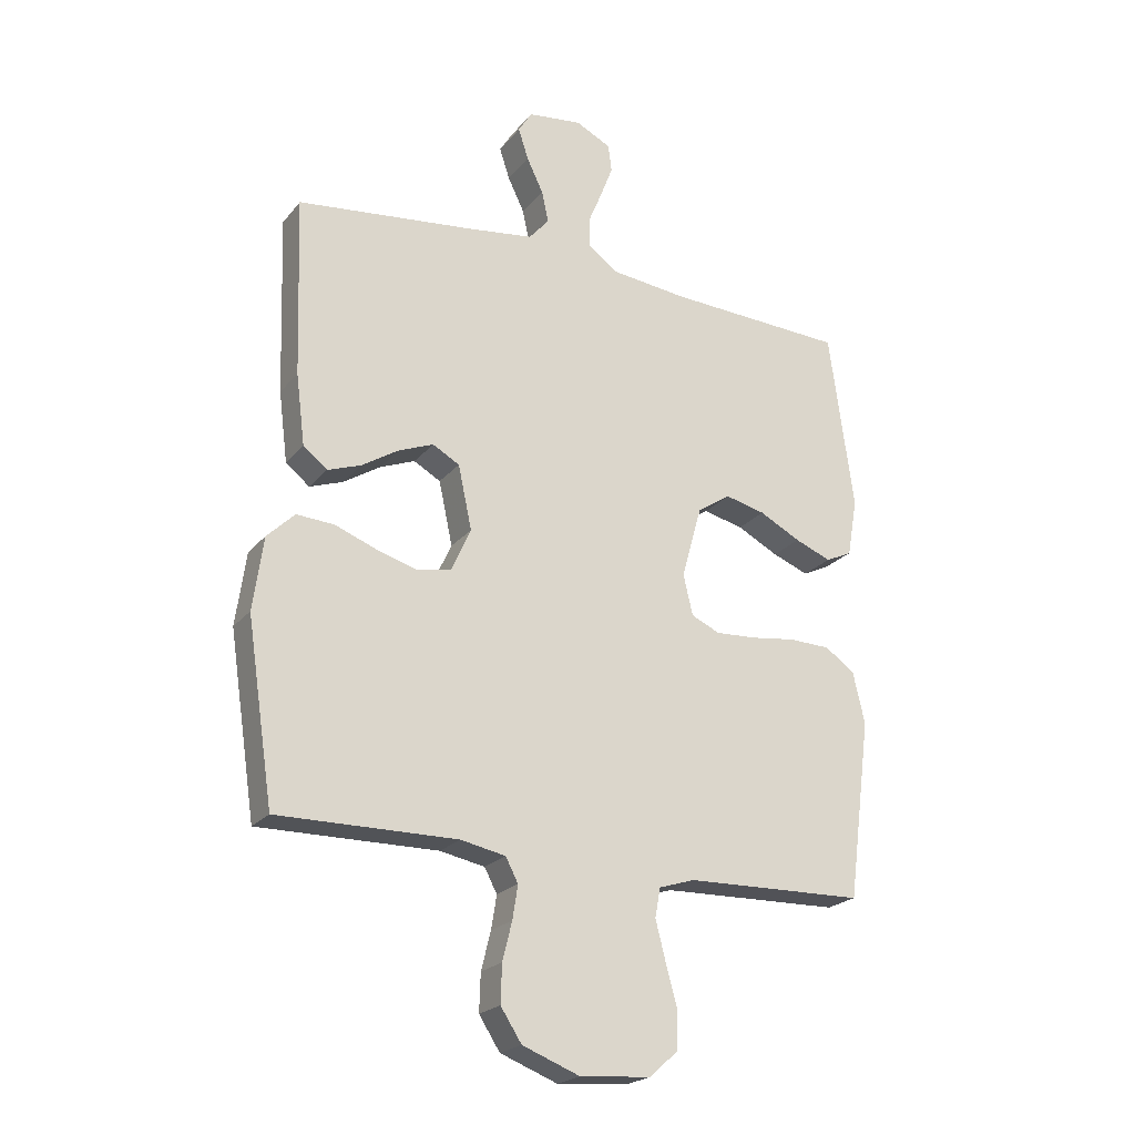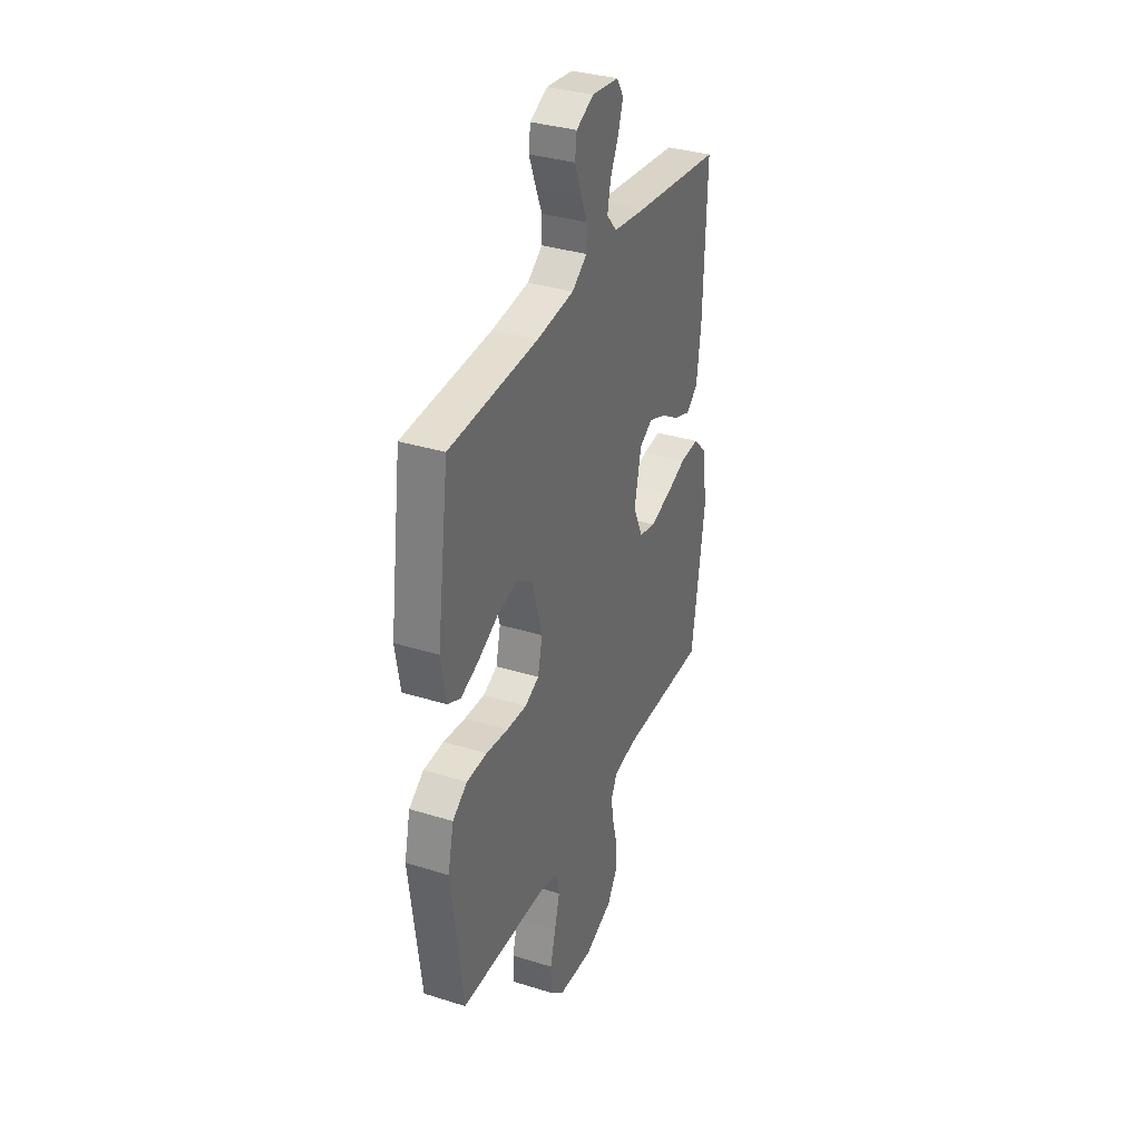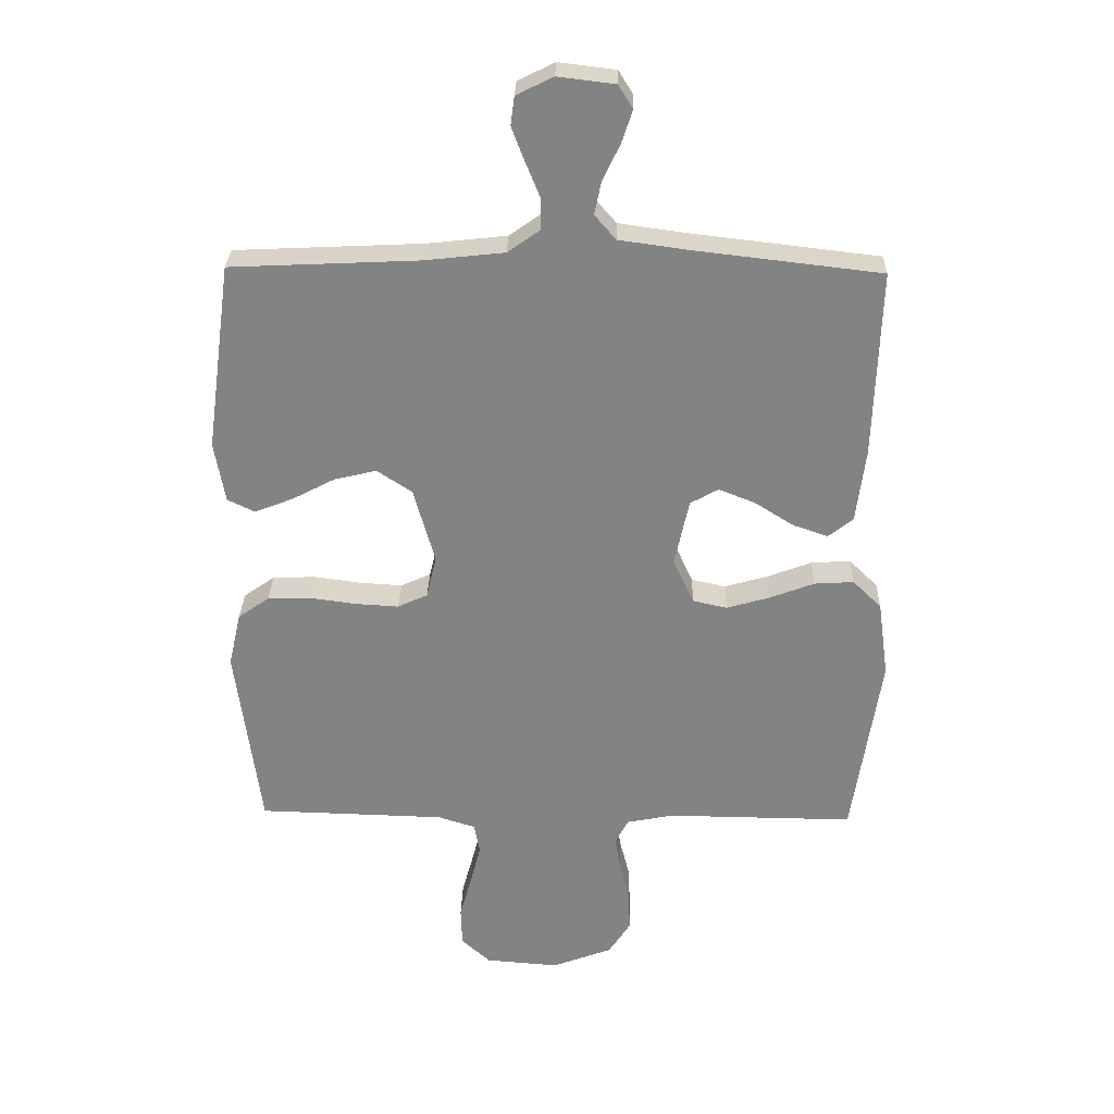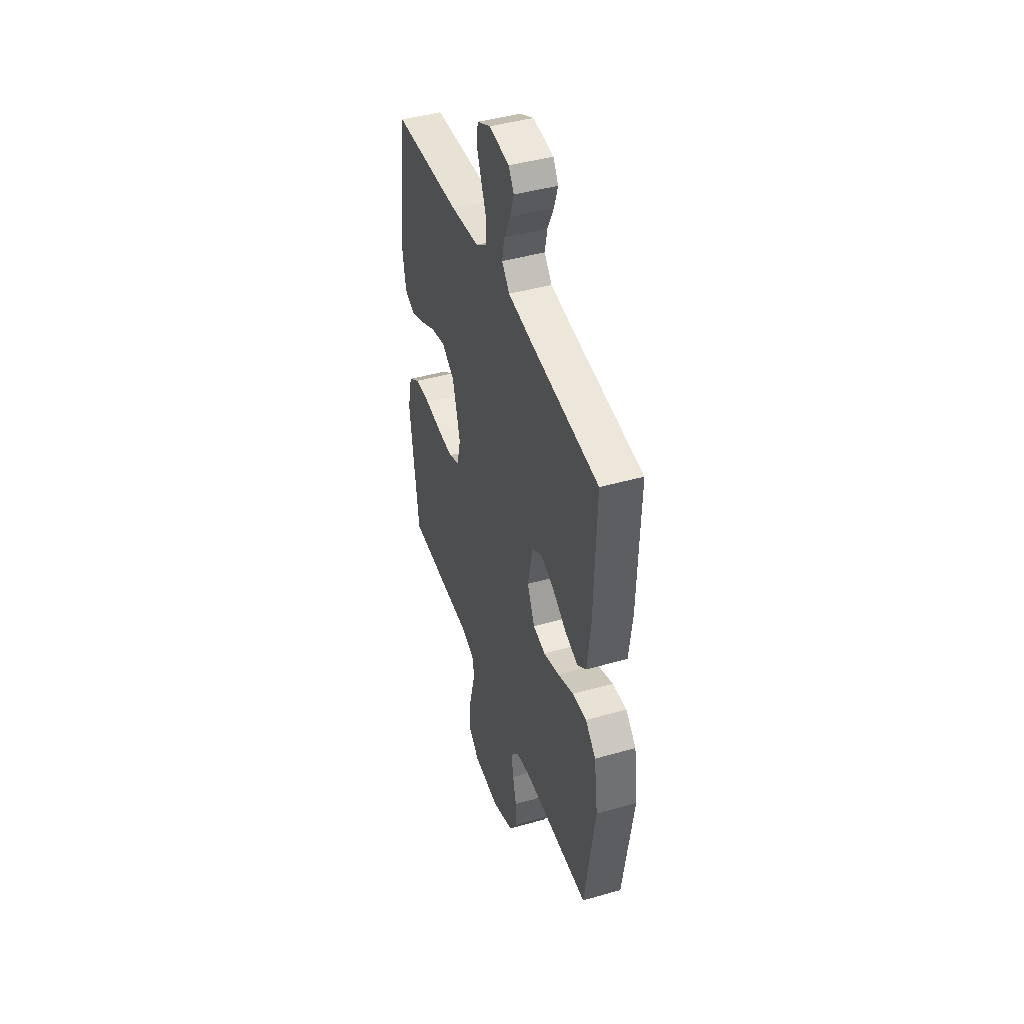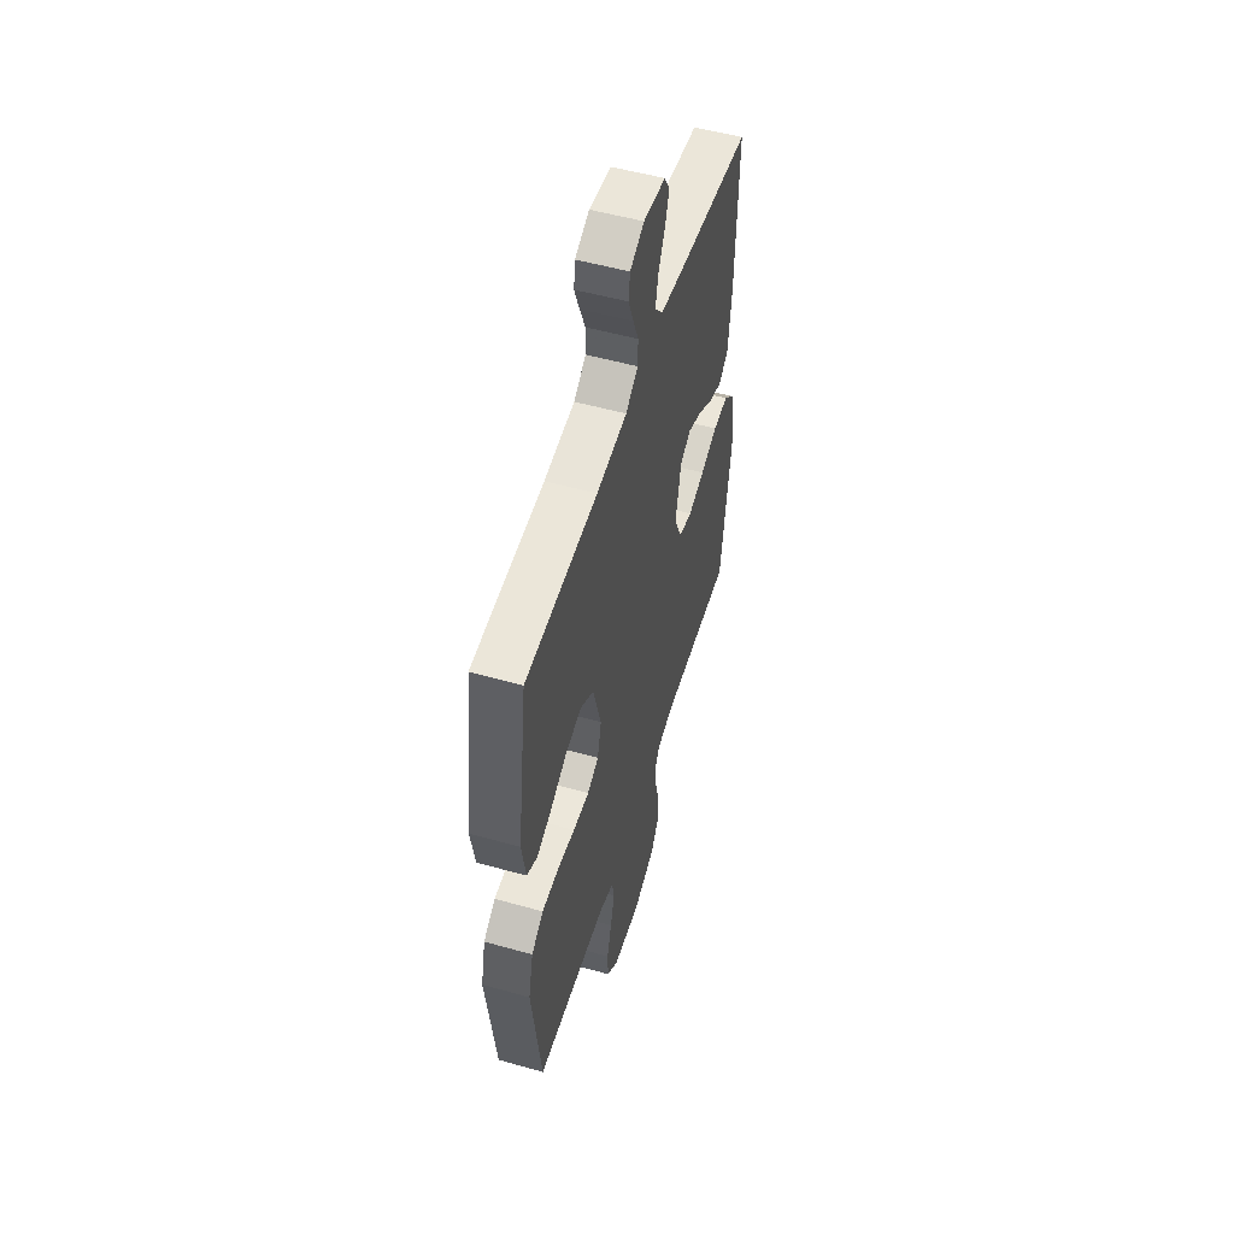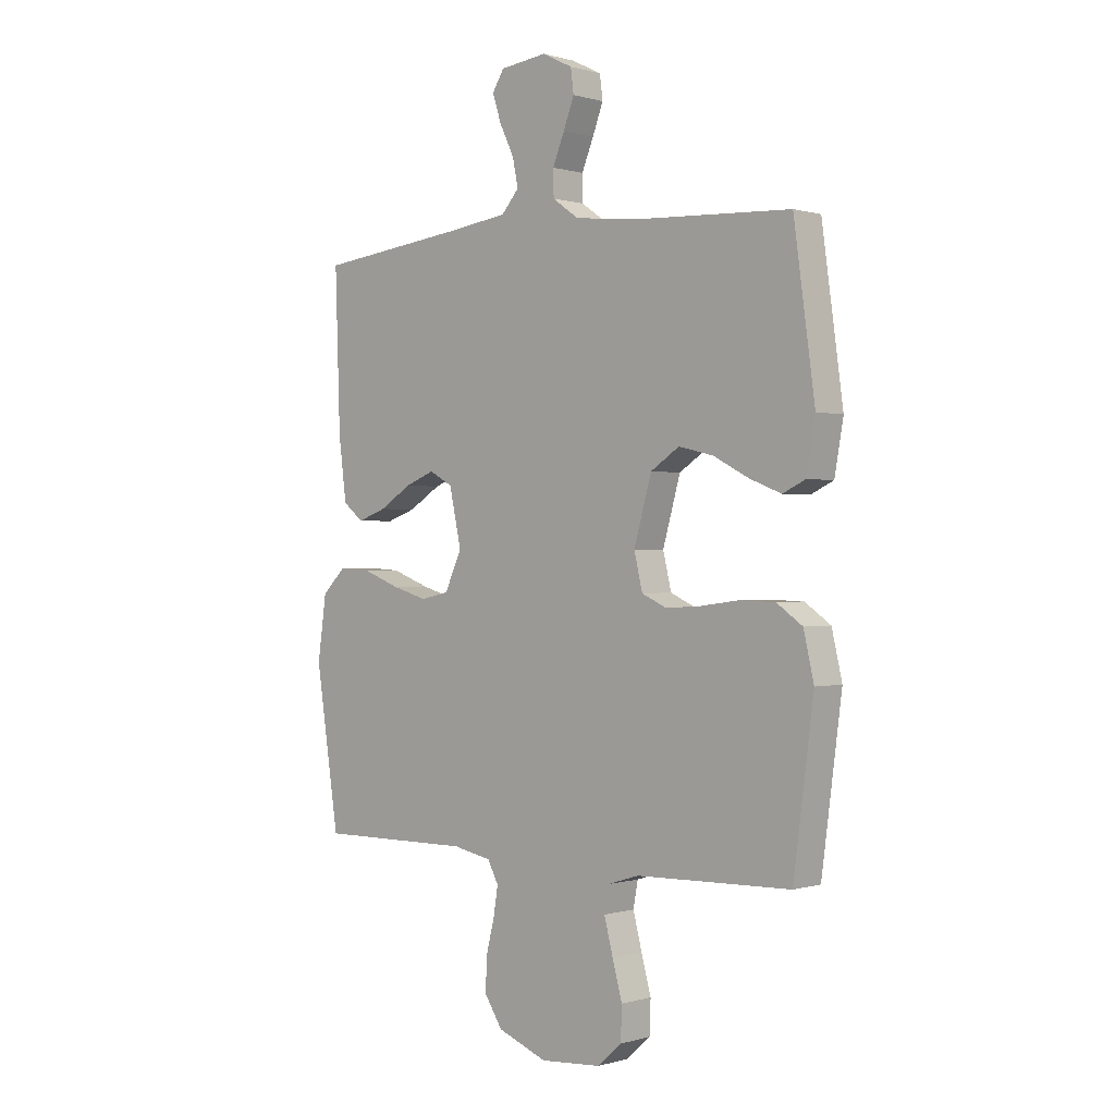
<metadata>
{"format":"obj","ext":"obj","renderer":"f3d","projection":"perspective","resolution":1024,"background":"white","views":[{"elev":-22.3,"azim":-28.3,"up":"+Z"},{"elev":34.4,"azim":112.8,"up":"+Z"},{"elev":28.9,"azim":-178.5,"up":"+Z"},{"elev":43.8,"azim":-108.6,"up":"+Z"},{"elev":52.9,"azim":106.8,"up":"+Z"},{"elev":0.2,"azim":42.6,"up":"+Z"}]}
</metadata>
<code>
v -0.5 0.07 -0.5
v -0.545 0.07 -0.2
v -0.528 0.07 -0.078
v -0.482 0.07 -0.033
v -0.419 0.07 -0.037
v -0.348 0.07 -0.064
v -0.279 0.07 -0.084
v -0.224 0.07 -0.072
v -0.191 0.07 0
v -0.214 0.07 0.107
v -0.259 0.07 0.132
v -0.317 0.07 0.109
v -0.379 0.07 0.07
v -0.435 0.07 0.05
v -0.475 0.07 0.082
v -0.49 0.07 0.2
v -0.5 0.07 0.5
v -0.2 0.07 0.535
v -0.092 0.07 0.55
v -0.058 0.07 0.589
v -0.069 0.07 0.642
v -0.097 0.07 0.7
v -0.114 0.07 0.752
v -0.091 0.07 0.789
v 0 0.07 0.8
v 0.059 0.07 0.771
v 0.065 0.07 0.725
v 0.044 0.07 0.67
v 0.021 0.07 0.614
v 0.022 0.07 0.564
v 0.073 0.07 0.528
v 0.2 0.07 0.514
v 0.5 0.07 0.5
v 0.541 0.07 0.2
v 0.524 0.07 0.103
v 0.48 0.07 0.082
v 0.419 0.07 0.106
v 0.35 0.07 0.142
v 0.283 0.07 0.158
v 0.227 0.07 0.121
v 0.193 0.07 0
v 0.209 0.07 -0.068
v 0.257 0.07 -0.09
v 0.325 0.07 -0.086
v 0.4 0.07 -0.076
v 0.469 0.07 -0.078
v 0.519 0.07 -0.113
v 0.539 0.07 -0.2
v 0.5 0.07 -0.5
v 0.2 0.07 -0.508
v 0.14 0.07 -0.527
v 0.131 0.07 -0.576
v 0.148 0.07 -0.642
v 0.167 0.07 -0.712
v 0.165 0.07 -0.775
v 0.118 0.07 -0.817
v 0 0.07 -0.826
v -0.096 0.07 -0.789
v -0.131 0.07 -0.735
v -0.129 0.07 -0.672
v -0.113 0.07 -0.608
v -0.104 0.07 -0.552
v -0.125 0.07 -0.512
v -0.2 0.07 -0.497
v -0.5 0 -0.5
v -0.545 0 -0.2
v -0.528 0 -0.078
v -0.482 0 -0.033
v -0.419 0 -0.037
v -0.348 0 -0.064
v -0.279 0 -0.084
v -0.224 0 -0.072
v -0.191 0 0
v -0.214 0 0.107
v -0.259 0 0.132
v -0.317 0 0.109
v -0.379 0 0.07
v -0.435 0 0.05
v -0.475 0 0.082
v -0.49 0 0.2
v -0.5 0 0.5
v -0.2 0 0.535
v -0.092 0 0.55
v -0.058 0 0.589
v -0.069 0 0.642
v -0.097 0 0.7
v -0.114 0 0.752
v -0.091 0 0.789
v 0 0 0.8
v 0.059 0 0.771
v 0.065 0 0.725
v 0.044 0 0.67
v 0.021 0 0.614
v 0.022 0 0.564
v 0.073 0 0.528
v 0.2 0 0.514
v 0.5 0 0.5
v 0.541 0 0.2
v 0.524 0 0.103
v 0.48 0 0.082
v 0.419 0 0.106
v 0.35 0 0.142
v 0.283 0 0.158
v 0.227 0 0.121
v 0.193 0 0
v 0.209 0 -0.068
v 0.257 0 -0.09
v 0.325 0 -0.086
v 0.4 0 -0.076
v 0.469 0 -0.078
v 0.519 0 -0.113
v 0.539 0 -0.2
v 0.5 0 -0.5
v 0.2 0 -0.508
v 0.14 0 -0.527
v 0.131 0 -0.576
v 0.148 0 -0.642
v 0.167 0 -0.712
v 0.165 0 -0.775
v 0.118 0 -0.817
v 0 0 -0.826
v -0.096 0 -0.789
v -0.131 0 -0.735
v -0.129 0 -0.672
v -0.113 0 -0.608
v -0.104 0 -0.552
v -0.125 0 -0.512
v -0.2 0 -0.497
f 59 60 61
f 58 59 61
f 57 58 61
f 56 57 61
f 55 56 61
f 54 55 61
f 53 54 61
f 52 53 61 62
f 51 52 62 63
f 48 49 50
f 47 48 50
f 46 47 50
f 45 46 50
f 44 45 50
f 51 63 64
f 50 51 64
f 44 50 64
f 43 44 64
f 36 37 38
f 35 36 38
f 34 35 38
f 33 34 38
f 32 33 38
f 31 32 38 39
f 30 31 39 40
f 27 28 29
f 26 27 29
f 25 26 29
f 24 25 29
f 23 24 29
f 22 23 29
f 21 22 29
f 20 21 29 30
f 30 40 41
f 20 30 41
f 19 20 41
f 16 17 18
f 15 16 18
f 14 15 18
f 13 14 18
f 12 13 18
f 11 12 18 19
f 4 5 6
f 3 4 6
f 2 3 6
f 1 2 6
f 64 1 6
f 64 6 7
f 64 7 8
f 43 64 8
f 42 43 8
f 19 41 42
f 11 19 42
f 10 11 42
f 9 10 42
f 8 9 42
f 125 124 123
f 125 123 122
f 125 122 121
f 125 121 120
f 125 120 119
f 125 119 118
f 125 118 117
f 126 125 117 116
f 127 126 116 115
f 114 113 112
f 114 112 111
f 114 111 110
f 114 110 109
f 114 109 108
f 128 127 115
f 128 115 114
f 128 114 108
f 128 108 107
f 102 101 100
f 102 100 99
f 102 99 98
f 102 98 97
f 102 97 96
f 103 102 96 95
f 104 103 95 94
f 93 92 91
f 93 91 90
f 93 90 89
f 93 89 88
f 93 88 87
f 93 87 86
f 93 86 85
f 94 93 85 84
f 105 104 94
f 105 94 84
f 105 84 83
f 82 81 80
f 82 80 79
f 82 79 78
f 82 78 77
f 82 77 76
f 83 82 76 75
f 70 69 68
f 70 68 67
f 70 67 66
f 70 66 65
f 70 65 128
f 71 70 128
f 72 71 128
f 72 128 107
f 72 107 106
f 106 105 83
f 106 83 75
f 106 75 74
f 106 74 73
f 106 73 72
f 1 65 66 2
f 2 66 67 3
f 3 67 68 4
f 4 68 69 5
f 5 69 70 6
f 6 70 71 7
f 7 71 72 8
f 8 72 73 9
f 9 73 74 10
f 10 74 75 11
f 11 75 76 12
f 12 76 77 13
f 13 77 78 14
f 14 78 79 15
f 15 79 80 16
f 16 80 81 17
f 17 81 82 18
f 18 82 83 19
f 19 83 84 20
f 20 84 85 21
f 21 85 86 22
f 22 86 87 23
f 23 87 88 24
f 24 88 89 25
f 25 89 90 26
f 26 90 91 27
f 27 91 92 28
f 28 92 93 29
f 29 93 94 30
f 30 94 95 31
f 31 95 96 32
f 32 96 97 33
f 33 97 98 34
f 34 98 99 35
f 35 99 100 36
f 36 100 101 37
f 37 101 102 38
f 38 102 103 39
f 39 103 104 40
f 40 104 105 41
f 41 105 106 42
f 42 106 107 43
f 43 107 108 44
f 44 108 109 45
f 45 109 110 46
f 46 110 111 47
f 47 111 112 48
f 48 112 113 49
f 49 113 114 50
f 50 114 115 51
f 51 115 116 52
f 52 116 117 53
f 53 117 118 54
f 54 118 119 55
f 55 119 120 56
f 56 120 121 57
f 57 121 122 58
f 58 122 123 59
f 59 123 124 60
f 60 124 125 61
f 61 125 126 62
f 62 126 127 63
f 63 127 128 64
f 64 128 65 1

</code>
